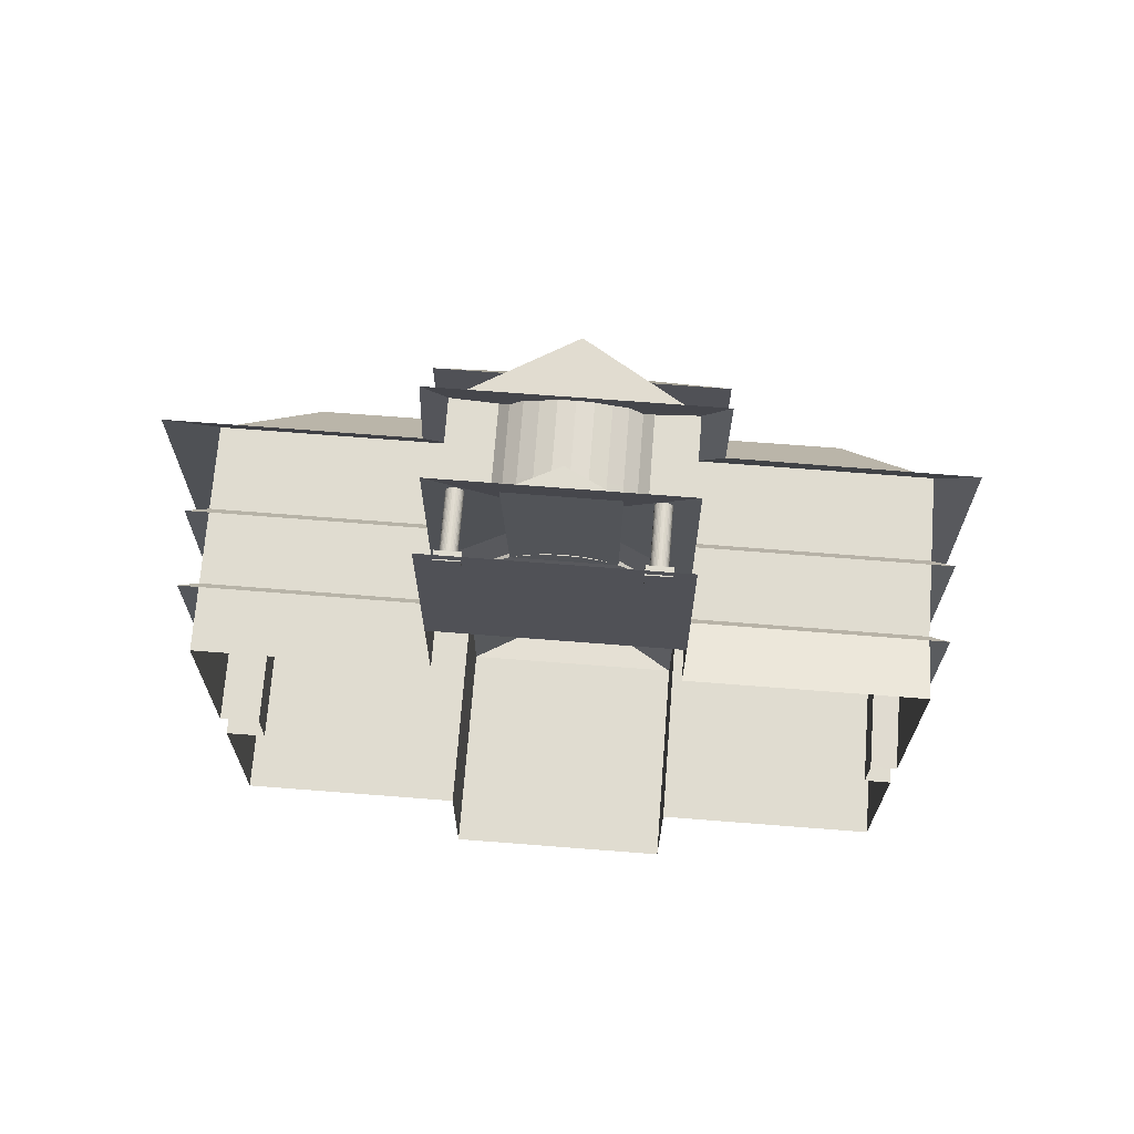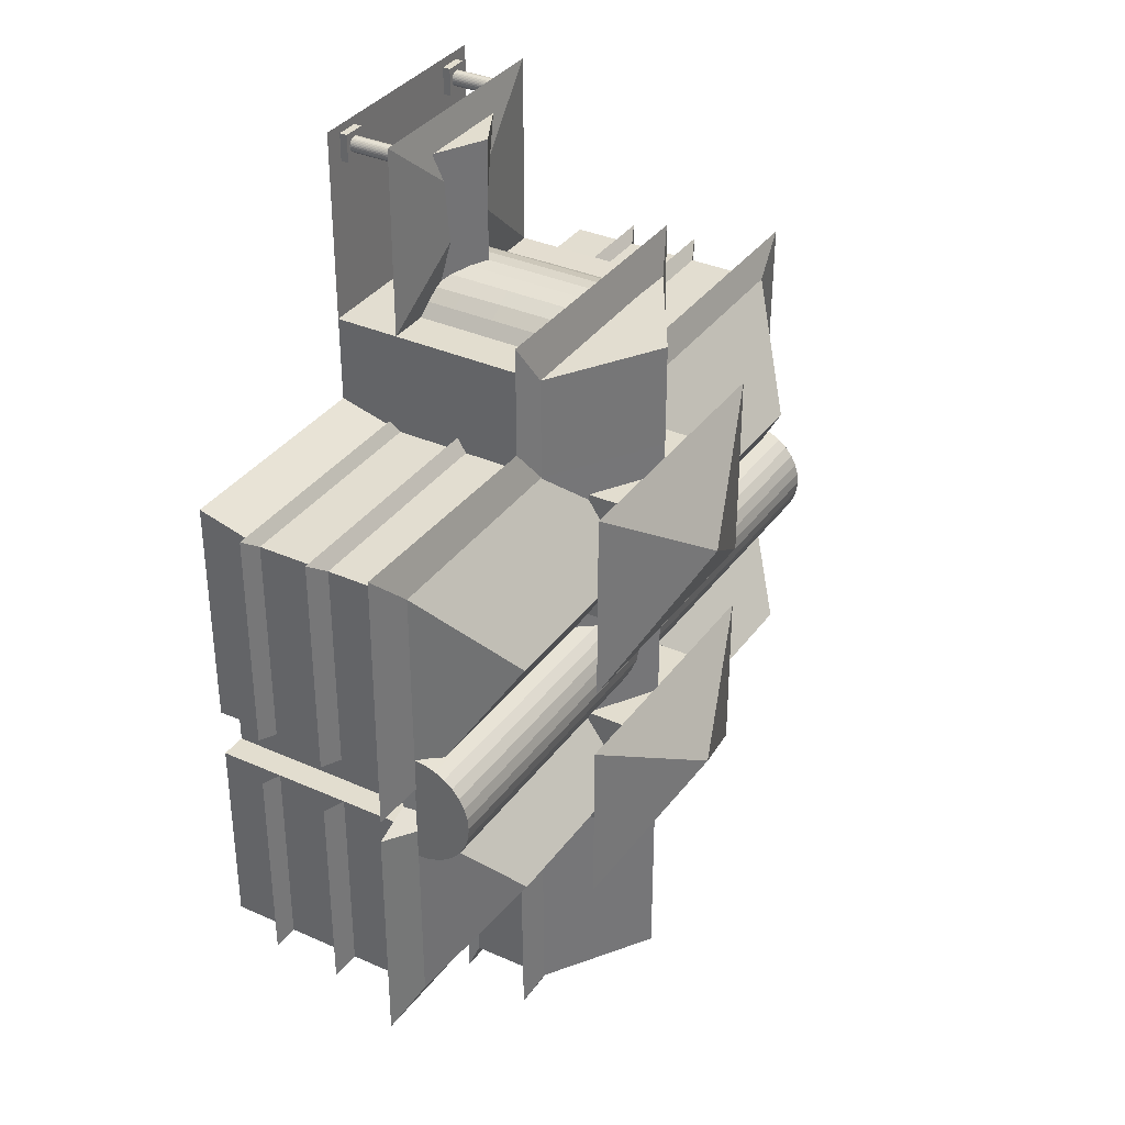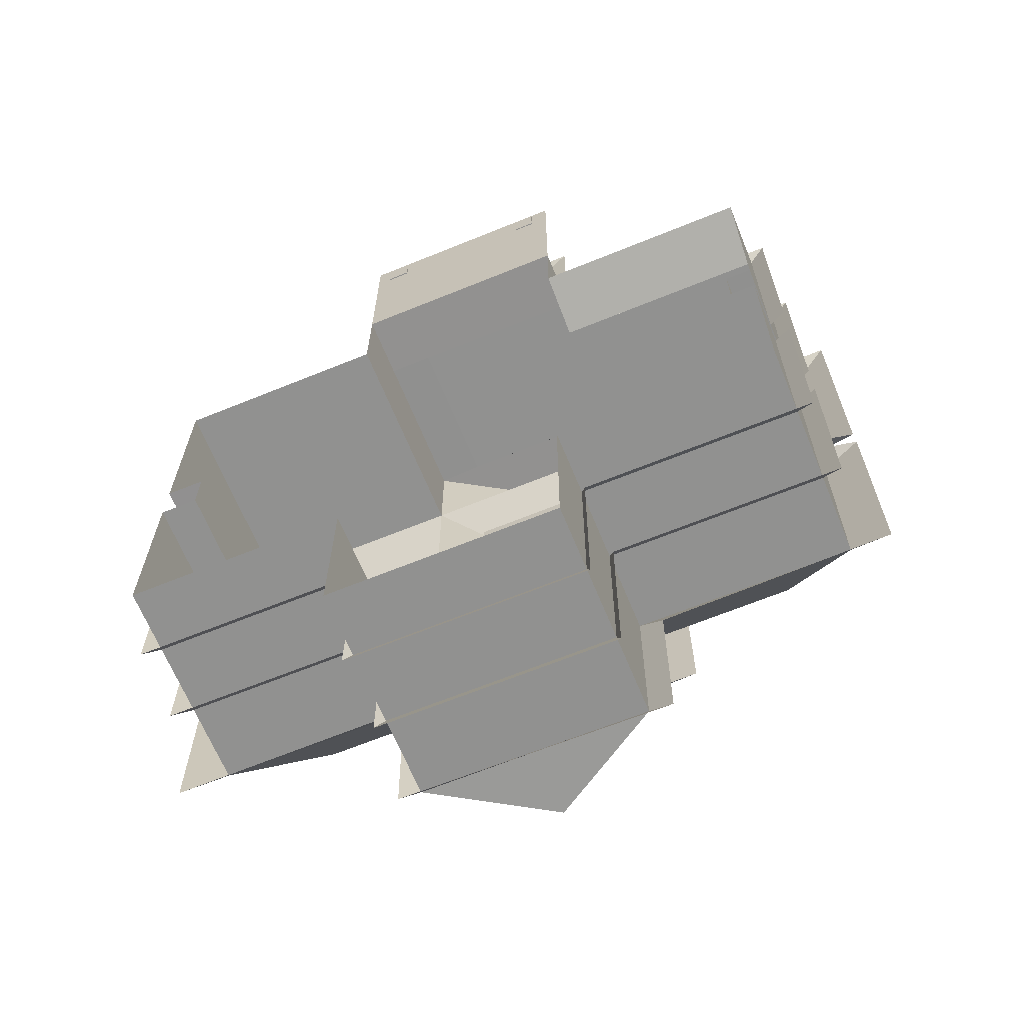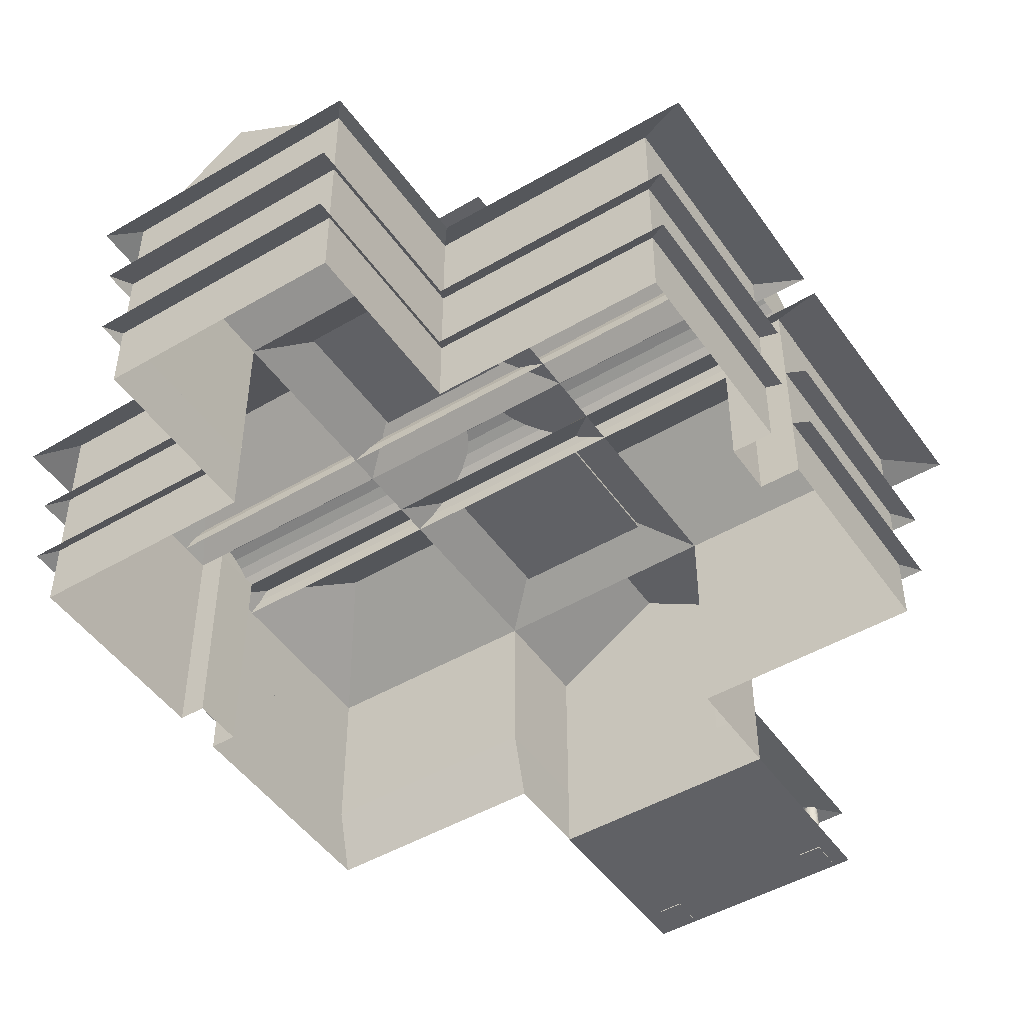
<metadata>
{"format":"obj","ext":"obj","renderer":"f3d","projection":"perspective","resolution":1024,"background":"white","views":[{"elev":69.6,"azim":4.4,"up":"+Z"},{"elev":34.9,"azim":120.8,"up":"+Z"},{"elev":-66.0,"azim":22.3,"up":"+Z"},{"elev":-48.0,"azim":-146.5,"up":"+Y"}]}
</metadata>
<code>
o map.osm_buildings.017
v -8.464 -8.117 -21.23
v -8.514 -8.117 -33.69
v -8.464 8.117 -21.23
v -24.67 -8.117 -21.17
v -24.67 8.117 -21.17
v -24.61 -8.117 -6.548
v -24.61 8.117 -6.548
v -21.79 -8.117 -6.553
v -21.79 8.117 -6.553
v -21.77 -8.117 -2.875
v -21.77 8.117 -2.875
v -24.6 -8.117 -2.855
v -24.6 8.117 -2.855
v -24.53 -8.117 12.83
v -24.53 8.117 12.83
v -8.437 -8.117 12.76
v -8.437 8.117 12.76
v -8.419 -8.117 20.48
v -8.419 8.117 20.48
v -28.09 7.316 -5.531
v -28.16 7.316 -22.73
v 8.251 -8.117 20.42
v 8.251 8.117 20.42
v 8.224 -8.117 14.08
v 8.224 8.117 12.81
v 24.55 -8.117 14.01
v 24.55 8.117 12.74
v 24.49 -8.117 -2.924
v 24.49 8.117 -2.841
v 22.61 -8.117 -2.913
v 22.61 8.117 -2.83
v 22.59 -8.117 -6.574
v 22.59 8.076 -6.574
v 24.47 -8.117 -6.577
v 24.47 8.076 -6.577
v 24.42 -8.15 -21.21
v 24.42 8.085 -21.21
v 8.296 -8.15 -21.15
v 8.296 8.085 -21.15
v 8.243 -8.117 -33.76
v 8.234 8.117 -33.71
v -8.476 8.117 -33.7
v -18.89 13.18 -13.74
v 18.77 13.18 -13.71
v -18.7 13.14 5.226
v 18.69 13.14 5.226
v 0.03152 13.15 12.72
v 0.05401 13.15 20.4
v 0.03151 13.15 -34.03
v -24.61 12.16 -3.747
v 5.098 9.899 10.32
v -24.61 12.24 -4.563
v -5.075 9.899 10.32
v -5.075 9.899 0.1489
v 5.098 9.899 0.1489
v 5.098 13.86 10.32
v -5.075 13.86 10.32
v -5.075 13.86 0.1489
v 5.098 13.86 0.1489
v 10.41 13.86 12.5
v -10.41 13.86 12.5
v -10.42 13.86 -2.029
v 10.42 13.86 -1.956
v 0.01149 17.53 5.236
v -4.877 9.933 -8.777
v 5.045 9.933 -8.777
v -4.877 9.933 -18.7
v 5.045 9.933 -18.7
v -4.877 13.84 -8.777
v 5.045 13.84 -8.777
v -4.877 13.84 -18.7
v 5.045 13.84 -18.7
v -10.44 13.84 -7.276
v 10.61 13.84 -7.276
v -10.44 13.84 -20.12
v 10.61 13.84 -20.12
v 0.08419 17.52 -13.74
v -28.08 7.316 -4.064
v -28.18 7.398 15.13
v -10.36 7.398 15.08
v -10.11 7.398 23.56
v 10.21 7.398 23.56
v 10.18 7.398 15.4
v 27.42 7.253 15.51
v 27.43 7.225 -3.953
v 27.5 7.181 -5.64
v 27.5 7.191 -22.87
v 10.23 7.364 -23
v 10.17 7.399 -35.2
v -9.734 7.209 -35.2
v -22.69 7.367 -5.605
v 23.77 6.503 -3.99
v 23.76 6.477 -5.624
v -22.68 7.282 -4.015
v 24.47 -8.117 -6.577
v -8.464 -3.351 -21.23
v -8.464 2.061 -21.23
v -24.67 -3.351 -21.17
v -24.67 2.061 -21.17
v -24.61 -3.351 -6.548
v -24.61 2.061 -6.548
v -21.79 -3.351 -6.553
v -21.79 2.061 -6.553
v -21.77 -3.351 -2.875
v -21.77 2.061 -2.875
v -24.6 -3.351 -2.855
v -24.6 2.061 -2.855
v -24.53 -3.351 12.83
v -24.53 2.061 12.83
v -8.437 -3.351 12.76
v -8.437 2.061 12.76
v -8.419 -3.351 20.48
v -8.419 2.061 20.48
v 8.251 -3.351 20.42
v 8.251 2.061 20.42
v 8.224 -3.351 12.81
v 8.224 2.061 12.81
v 24.55 -3.351 12.74
v 24.55 2.061 12.74
v 24.49 -3.351 -2.9
v 24.49 2.061 -2.872
v 22.61 -3.351 -2.888
v 22.61 2.061 -2.861
v 22.59 -3.363 -6.574
v 22.59 2.035 -6.574
v 24.47 -3.363 -6.577
v 24.47 2.035 -6.577
v 24.42 -3.383 -21.21
v 24.42 2.028 -21.21
v 8.296 -3.383 -21.15
v 8.296 2.028 -21.15
v 8.24 -3.351 -33.74
v 8.237 2.061 -33.73
v -8.49 2.061 -33.7
v -8.503 -3.351 -33.7
v -8.419 -3.351 34.37
v 8.251 -3.351 34.31
v -0.08396 -2.157 27.4
v -3.366 -3.353 22.09
v 3.661 -2.933 32.16
v -3.828 -2.933 32.16
v 3.543 -3.362 22.09
v -0.08396 -1.027 32.16
v 0.05606 -1.042 23.16
v -8.419 -8.117 20.48
v 8.251 -8.117 20.42
v -8.419 -8.117 34.34
v 8.251 -8.117 34.28
v 5.188 7.971 20.42
v 5.188 2.031 20.42
v 5.188 -3.362 20.42
v -5.087 7.971 20.44
v -5.087 2.031 20.44
v -5.087 -3.362 20.44
v -4.33 2.002 21.35
v -3.39 2.002 22.12
v -2.318 2.002 22.69
v -1.154 2.002 23.04
v 0.05606 2.002 23.16
v 1.266 2.002 23.04
v 2.43 2.002 22.69
v 3.502 2.002 22.12
v 4.442 2.002 21.35
v -4.33 -3.374 21.35
v -2.318 -3.374 22.69
v -1.154 -3.374 23.04
v 0.05606 -3.374 23.16
v 1.266 -3.374 23.04
v 2.43 -3.374 22.69
v 4.442 -3.374 21.35
v -4.33 7.558 21.35
v -3.39 7.558 22.12
v -2.318 7.39 22.69
v -1.154 7.356 23.04
v 0.05606 7.356 23.16
v 1.266 7.356 23.04
v 2.43 7.39 22.69
v 3.502 7.558 22.12
v 4.442 7.558 21.35
v 3.547 -1.039 22.1
v -3.347 -1.039 22.1
v -1.154 -1.042 23.04
v 1.266 -1.042 23.04
v 2.43 -1.042 22.69
v 4.442 -1.042 21.35
v -4.33 -1.042 21.35
v -2.318 -1.042 22.69
v -9.846 7.098 -23
v -8.969 1.4 -22.23
v -26.14 1.4 -22.16
v -26.08 1.4 -6.666
v -25.94 -3.93 -22.03
v -8.901 -3.93 -22.1
v -26.06 1.4 -2.753
v -26 1.4 13.87
v -8.457 1.4 13.79
v 8.235 1.4 13.85
v 26.02 1.4 13.77
v 25.95 1.4 -2.771
v -25.87 -3.93 -2.766
v -25.88 -3.93 -6.65
v 25.94 1.372 -6.697
v 25.88 1.365 -22.2
v 8.794 1.365 -22.15
v 8.731 1.4 -35.47
v -8.996 1.4 -35.44
v -25.8 -3.93 13.73
v -8.872 -3.93 13.65
v -24.61 11.54 -2.239
v -24.61 11.92 -2.962
v 8.651 -3.93 13.71
v 25.82 -3.93 13.63
v 25.75 -3.93 -2.814
v 25.74 -3.943 -6.681
v 25.68 -3.964 -22.07
v 8.727 -3.964 -22.01
v 8.668 -3.93 -35.25
v -8.942 -3.93 -35.2
v -24.61 11.02 -1.605
v -24.61 10.38 -1.085
v -24.61 9.658 -0.698
v -24.61 8.874 -0.46
v -24.61 8.057 -0.3796
v 24.49 8.057 -8.747
v 24.49 8.057 -0.3796
v 24.49 8.874 -0.46
v 24.49 9.658 -0.698
v 24.49 10.38 -1.085
v 24.49 11.02 -1.605
v 24.49 11.92 -2.962
v 24.49 11.54 -2.239
v 24.49 12.24 -4.563
v 24.49 12.16 -3.747
v 24.49 11.54 -6.887
v 24.49 11.02 -7.521
v 24.49 10.38 -8.042
v 24.49 9.658 -8.428
v 24.49 8.874 -8.666
v -24.61 8.057 -8.747
v -24.61 8.874 -8.666
v -24.61 9.658 -8.428
v -24.61 10.38 -8.042
v -24.61 11.02 -7.521
v -24.61 11.54 -6.887
v -24.61 11.92 -6.164
v -24.61 12.16 -5.379
v 24.49 11.92 -6.164
v 24.49 12.16 -5.379
f 134 97 3 42
f 97 99 5 3
f 99 101 7 5
f 101 103 9 7
f 103 105 11 9
f 105 107 13 11
f 107 109 15 13
f 109 111 17 15
f 111 113 19 17
f 113 153 152 19
f 115 117 25 23
f 117 119 27 25
f 119 121 29 27
f 121 123 31 29
f 123 125 33 31
f 125 127 35 33
f 127 129 37 35
f 129 131 39 37
f 131 133 41 39
f 133 134 42 41
f 37 44 43 5
f 43 44 35 7
f 37 35 44
f 7 5 43
f 29 27 46
f 11 31 29 46 45 13
f 15 13 45
f 17 15 45 46 27 25
f 19 17 47 48
f 25 23 48 47
f 48 23 149 152 19
f 49 41 39 25 47
f 41 49 42
f 47 17 42 49
f 41 42 90 89
f 53 54 55 51
f 56 59 63 60
f 54 53 57 58
f 55 54 58 59
f 53 51 56 57
f 51 55 59 56
f 61 60 64
f 58 57 61 62
f 57 56 60 61
f 59 58 62 63
f 63 62 64
f 60 63 64
f 62 61 64
f 65 67 68 66
f 72 71 75 76
f 67 65 69 71
f 68 67 71 72
f 65 66 70 69
f 66 68 72 70
f 74 76 77
f 69 70 74 73
f 70 72 76 74
f 71 69 73 75
f 75 73 77
f 76 75 77
f 73 74 77
f 27 29 85 84
f 25 27 84 83
f 3 5 21 188
f 23 25 83 82
f 37 39 88 87
f 5 7 20 21
f 35 37 87 86
f 17 19 81 80
f 15 17 80 79
f 39 41 89 88
f 13 15 79 78
f 29 31 92 85
f 31 33 93 92
f 33 35 86 93
f 7 9 91 20
f 9 11 94 91
f 11 13 78 94
f 40 2 135 132
f 132 135 134 133
f 38 40 132 130
f 130 132 133 131
f 36 38 130 128
f 128 130 131 129
f 34 36 128 126
f 126 128 129 127
f 32 34 126 124
f 124 126 127 125
f 30 32 124 122
f 122 124 125 123
f 28 30 122 120
f 120 122 123 121
f 26 28 120 118
f 118 120 121 119
f 24 26 118 116
f 116 118 119 117
f 22 24 116 114
f 114 116 117 115
f 18 22 114 151 154 112
f 112 154 153 113
f 16 18 112 110
f 110 112 113 111
f 14 16 110 108
f 108 110 111 109
f 12 14 108 106
f 106 108 109 107
f 10 12 106 104
f 104 106 107 105
f 8 10 104 102
f 102 104 105 103
f 6 8 102 100
f 100 102 103 101
f 4 6 100 98
f 98 100 101 99
f 1 4 98 96
f 96 98 99 97
f 2 1 96 135
f 135 96 97 134
f 112 154 151 114 138
f 136 112 138
f 136 138 137
f 114 137 138
f 141 140 142 139
f 140 142 144 143
f 139 141 143 144
f 143 141 140
f 144 142 139
f 22 18 145 146
f 146 145 147 148
f 149 150 115 23
f 152 149 23 82 81 19
f 150 151 114 115
f 152 153 150 149
f 153 154 151 150
f 182 144 167 166
f 144 183 168 167
f 183 184 169 168
f 184 180 142 169
f 180 185 170 142
f 163 150 151 170 185
f 153 155 186 164 154
f 186 181 139 164
f 181 187 165 139
f 187 182 166 165
f 159 158 174 175
f 160 159 175 176
f 161 160 176 177
f 162 161 177 178
f 163 162 178 179
f 150 163 179 149
f 155 153 152 171
f 156 155 171 172
f 157 156 172 173
f 158 157 173 174
f 157 158 182 187
f 156 157 187 181
f 155 156 181 186
f 162 163 185 180
f 161 162 180 184
f 160 161 184 183
f 159 160 183 144
f 158 159 144 182
f 42 3 188 90
f 128 126 214 215
f 127 129 203 202
f 97 99 190 189
f 119 121 199 198
f 133 134 206 205
f 120 118 212 213
f 96 135 218 193
f 134 97 189 206
f 117 119 198 197
f 109 111 196 195
f 131 133 205 204
f 98 96 193 192
f 107 109 195 194
f 129 131 204 203
f 99 101 191 190
f 135 132 217 218
f 118 116 211 212
f 110 108 207 208
f 132 130 216 217
f 108 106 200 207
f 130 128 215 216
f 100 98 192 201
f 242 241 237 236
f 219 209 231 229
f 50 52 232 233
f 243 242 236 235
f 220 219 229 228
f 244 243 235 234
f 245 244 234 247
f 209 210 230 231
f 222 221 227 226
f 223 222 226 225
f 246 245 247 248
f 52 246 248 232
f 210 50 233 230
f 240 239 224 238
f 241 240 238 237
f 221 220 228 227
f 237 238 224 225 226 227 228 229 231 230 233 232 248 247 234 235 236
f 221 222 223 239 240 241 242 243 244 245 246 52 50 210 209 219 220
l 3 39
l 34 95
o Cylinder
v -6.411 -7.558 32.18
v -6.411 -3.385 32.18
v -6.301 -7.558 32.19
v -6.301 -3.385 32.19
v -6.195 -7.558 32.22
v -6.195 -3.385 32.22
v -6.098 -7.558 32.27
v -6.098 -3.385 32.27
v -6.012 -7.558 32.34
v -6.012 -3.385 32.34
v -5.942 -7.558 32.43
v -5.942 -3.385 32.43
v -5.89 -7.558 32.53
v -5.89 -3.385 32.53
v -5.858 -7.558 32.63
v -5.858 -3.385 32.63
v -5.847 -7.558 32.74
v -5.847 -3.385 32.74
v -5.858 -7.558 32.85
v -5.858 -3.385 32.85
v -5.89 -7.558 32.96
v -5.89 -3.385 32.96
v -5.942 -7.558 33.06
v -5.942 -3.385 33.06
v -6.012 -7.558 33.14
v -6.012 -3.385 33.14
v -6.098 -7.558 33.21
v -6.098 -3.385 33.21
v -6.195 -7.558 33.26
v -6.195 -3.385 33.26
v -6.301 -7.558 33.3
v -6.301 -3.385 33.3
v -6.411 -7.558 33.31
v -6.411 -3.385 33.31
v -6.521 -7.558 33.3
v -6.521 -3.385 33.3
v -6.627 -7.558 33.26
v -6.627 -3.385 33.26
v -6.725 -7.558 33.21
v -6.725 -3.385 33.21
v -6.81 -7.558 33.14
v -6.81 -3.385 33.14
v -6.88 -7.558 33.06
v -6.88 -3.385 33.06
v -6.933 -7.558 32.96
v -6.933 -3.385 32.96
v -6.965 -7.558 32.85
v -6.965 -3.385 32.85
v -6.976 -7.558 32.74
v -6.976 -3.385 32.74
v -6.965 -7.558 32.63
v -6.965 -3.385 32.63
v -6.933 -7.558 32.53
v -6.933 -3.385 32.53
v -6.88 -7.558 32.43
v -6.88 -3.385 32.43
v -6.81 -7.558 32.34
v -6.81 -3.385 32.34
v -6.725 -7.558 32.27
v -6.725 -3.385 32.27
v -6.627 -7.558 32.22
v -6.627 -3.385 32.22
v -6.521 -7.558 32.19
v -6.521 -3.385 32.19
v -7.258 -8.195 33.7
v -7.258 -7.557 33.7
v -7.258 -8.195 31.7
v -7.258 -7.557 31.7
v -5.571 -8.195 33.7
v -5.571 -7.557 33.7
v -5.571 -8.195 31.7
v -5.571 -7.557 31.7
f 249 250 252 251
f 251 252 254 253
f 253 254 256 255
f 255 256 258 257
f 257 258 260 259
f 259 260 262 261
f 261 262 264 263
f 263 264 266 265
f 265 266 268 267
f 267 268 270 269
f 269 270 272 271
f 271 272 274 273
f 273 274 276 275
f 275 276 278 277
f 277 278 280 279
f 279 280 282 281
f 281 282 284 283
f 283 284 286 285
f 285 286 288 287
f 287 288 290 289
f 289 290 292 291
f 291 292 294 293
f 293 294 296 295
f 295 296 298 297
f 297 298 300 299
f 299 300 302 301
f 301 302 304 303
f 303 304 306 305
f 305 306 308 307
f 307 308 310 309
f 252 250 312 310 308 306 304 302 300 298 296 294 292 290 288 286 284 282 280 278 276 274 272 270 268 266 264 262 260 258 256 254
f 309 310 312 311
f 311 312 250 249
f 249 251 253 255 257 259 261 263 265 267 269 271 273 275 277 279 281 283 285 287 289 291 293 295 297 299 301 303 305 307 309 311
f 313 314 316 315
f 315 316 320 319
f 319 320 318 317
f 317 318 314 313
f 315 319 317 313
f 320 316 314 318
o Cylinder.001
v 6.035 -7.558 32.18
v 6.035 -3.385 32.18
v 6.145 -7.558 32.19
v 6.145 -3.385 32.19
v 6.251 -7.558 32.22
v 6.251 -3.385 32.22
v 6.349 -7.558 32.27
v 6.349 -3.385 32.27
v 6.434 -7.558 32.34
v 6.434 -3.385 32.34
v 6.505 -7.558 32.43
v 6.505 -3.385 32.43
v 6.557 -7.558 32.53
v 6.557 -3.385 32.53
v 6.589 -7.558 32.63
v 6.589 -3.385 32.63
v 6.6 -7.558 32.74
v 6.6 -3.385 32.74
v 6.589 -7.558 32.85
v 6.589 -3.385 32.85
v 6.557 -7.558 32.96
v 6.557 -3.385 32.96
v 6.505 -7.558 33.06
v 6.505 -3.385 33.06
v 6.434 -7.558 33.14
v 6.434 -3.385 33.14
v 6.349 -7.558 33.21
v 6.349 -3.385 33.21
v 6.251 -7.558 33.26
v 6.251 -3.385 33.26
v 6.145 -7.558 33.3
v 6.145 -3.385 33.3
v 6.035 -7.558 33.31
v 6.035 -3.385 33.31
v 5.925 -7.558 33.3
v 5.925 -3.385 33.3
v 5.819 -7.558 33.26
v 5.819 -3.385 33.26
v 5.722 -7.558 33.21
v 5.722 -3.385 33.21
v 5.636 -7.558 33.14
v 5.636 -3.385 33.14
v 5.566 -7.558 33.06
v 5.566 -3.385 33.06
v 5.514 -7.558 32.96
v 5.514 -3.385 32.96
v 5.482 -7.558 32.85
v 5.482 -3.385 32.85
v 5.471 -7.558 32.74
v 5.471 -3.385 32.74
v 5.482 -7.558 32.63
v 5.482 -3.385 32.63
v 5.514 -7.558 32.53
v 5.514 -3.385 32.53
v 5.566 -7.558 32.43
v 5.566 -3.385 32.43
v 5.636 -7.558 32.34
v 5.636 -3.385 32.34
v 5.722 -7.558 32.27
v 5.722 -3.385 32.27
v 5.819 -7.558 32.22
v 5.819 -3.385 32.22
v 5.925 -7.558 32.19
v 5.925 -3.385 32.19
v 5.188 -8.195 33.7
v 5.188 -7.557 33.7
v 5.188 -8.195 31.7
v 5.188 -7.557 31.7
v 6.875 -8.195 33.7
v 6.875 -7.557 33.7
v 6.875 -8.195 31.7
v 6.875 -7.557 31.7
f 321 322 324 323
f 323 324 326 325
f 325 326 328 327
f 327 328 330 329
f 329 330 332 331
f 331 332 334 333
f 333 334 336 335
f 335 336 338 337
f 337 338 340 339
f 339 340 342 341
f 341 342 344 343
f 343 344 346 345
f 345 346 348 347
f 347 348 350 349
f 349 350 352 351
f 351 352 354 353
f 353 354 356 355
f 355 356 358 357
f 357 358 360 359
f 359 360 362 361
f 361 362 364 363
f 363 364 366 365
f 365 366 368 367
f 367 368 370 369
f 369 370 372 371
f 371 372 374 373
f 373 374 376 375
f 375 376 378 377
f 377 378 380 379
f 379 380 382 381
f 324 322 384 382 380 378 376 374 372 370 368 366 364 362 360 358 356 354 352 350 348 346 344 342 340 338 336 334 332 330 328 326
f 381 382 384 383
f 383 384 322 321
f 321 323 325 327 329 331 333 335 337 339 341 343 345 347 349 351 353 355 357 359 361 363 365 367 369 371 373 375 377 379 381 383
f 385 386 388 387
f 387 388 392 391
f 391 392 390 389
f 389 390 386 385
f 387 391 389 385
f 392 388 386 390

</code>
